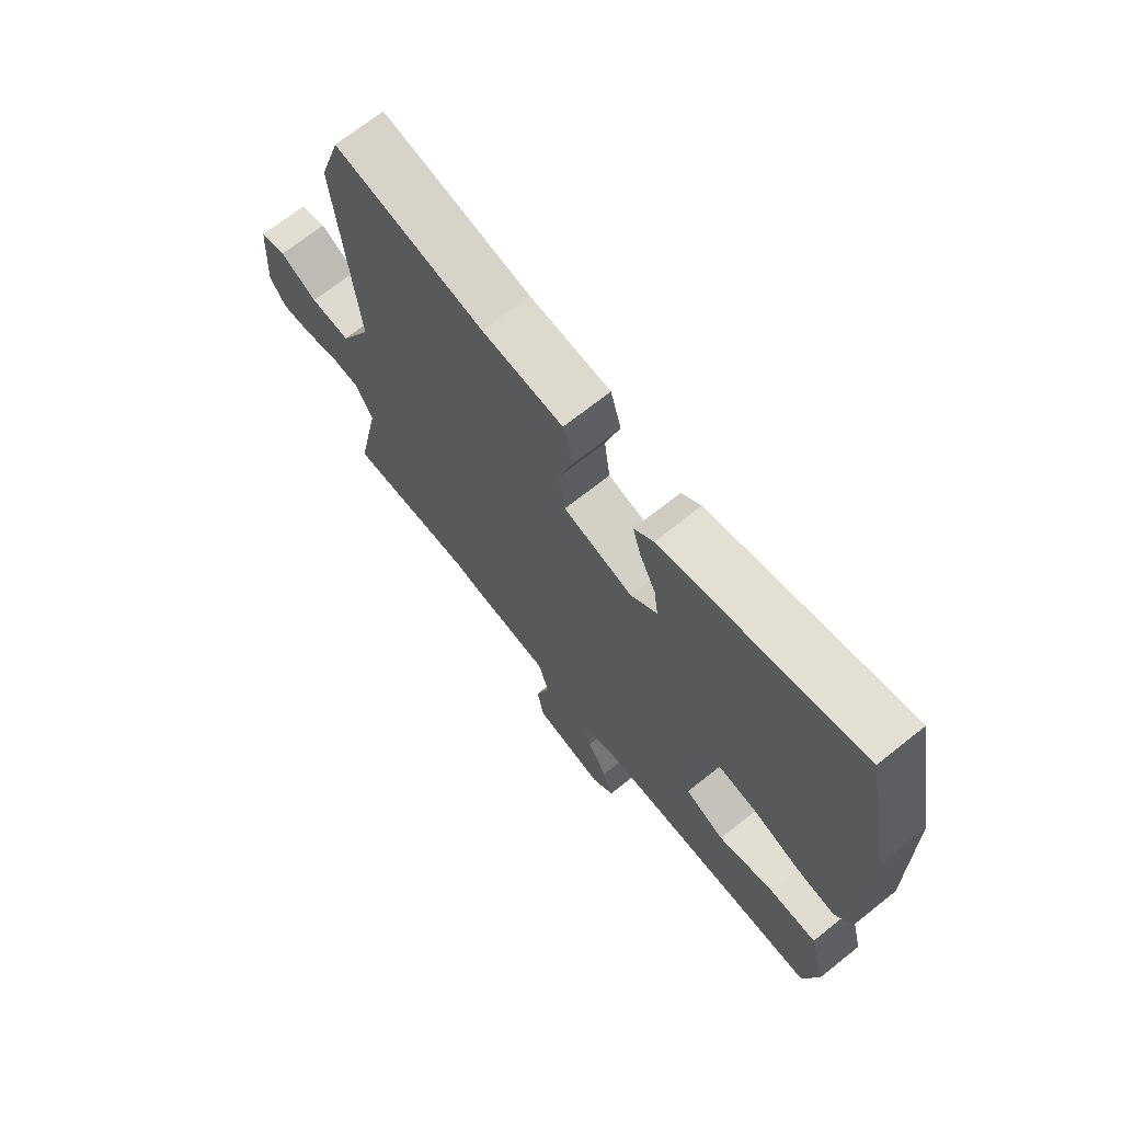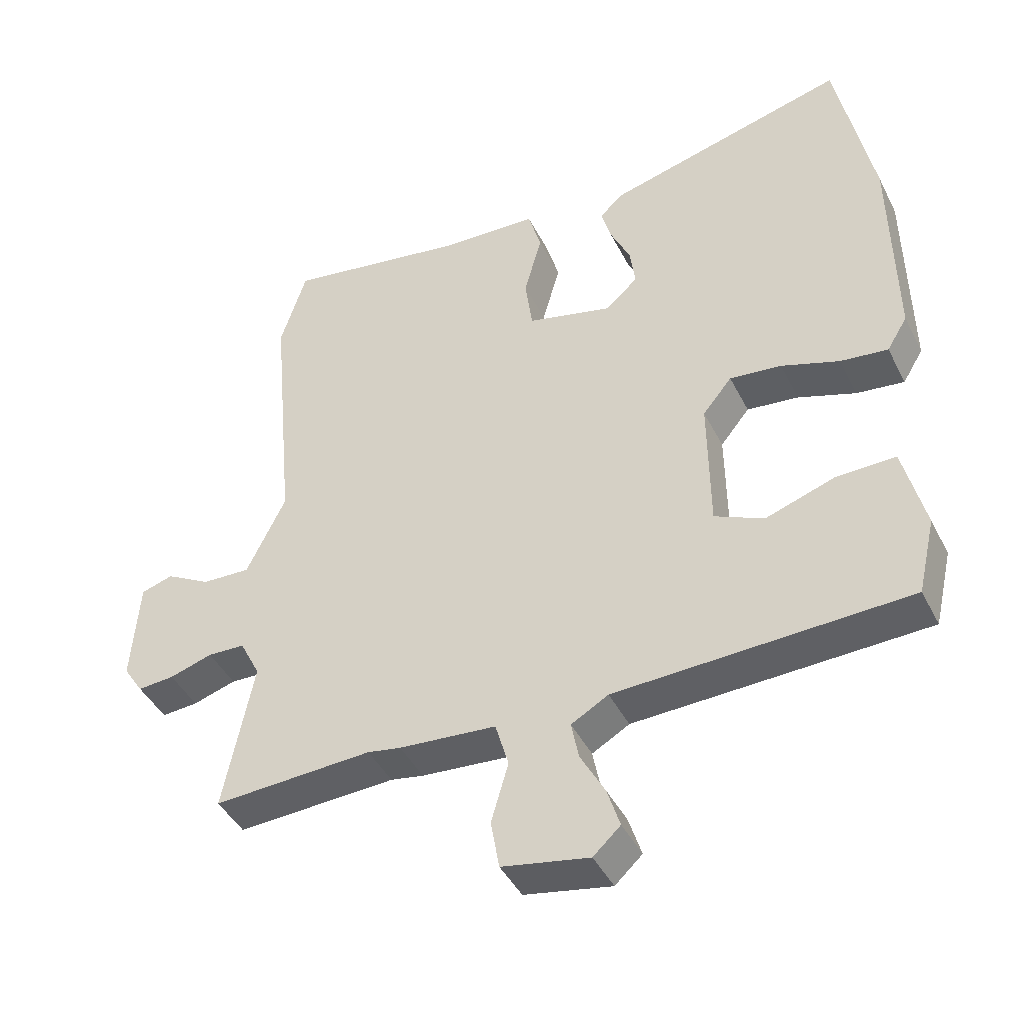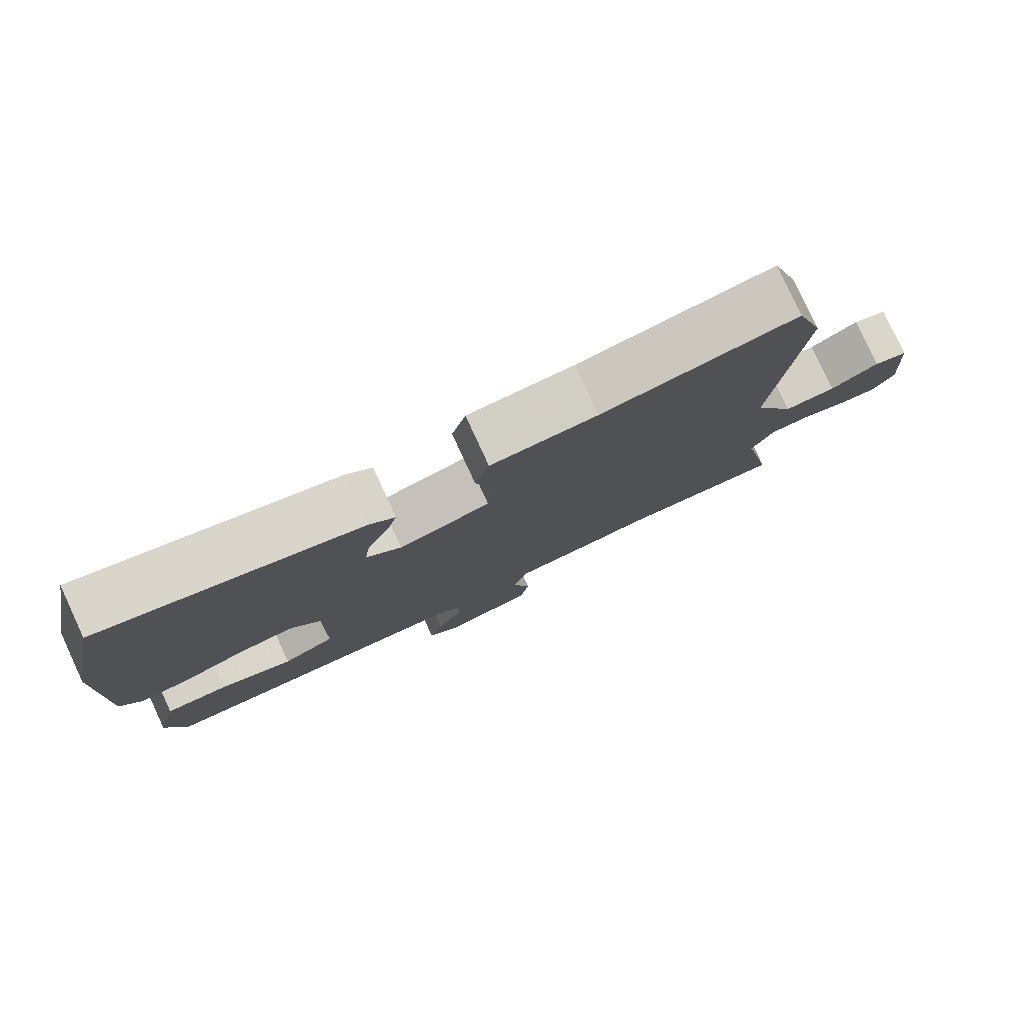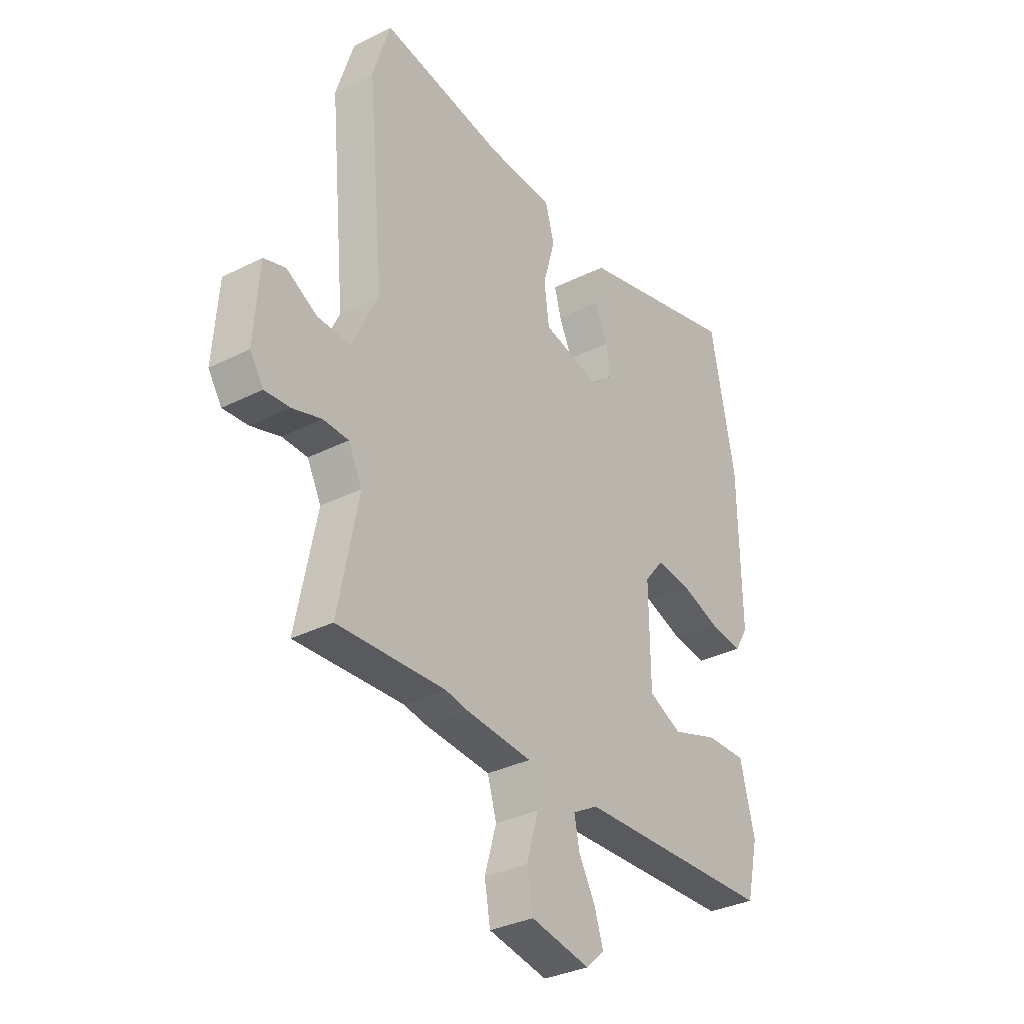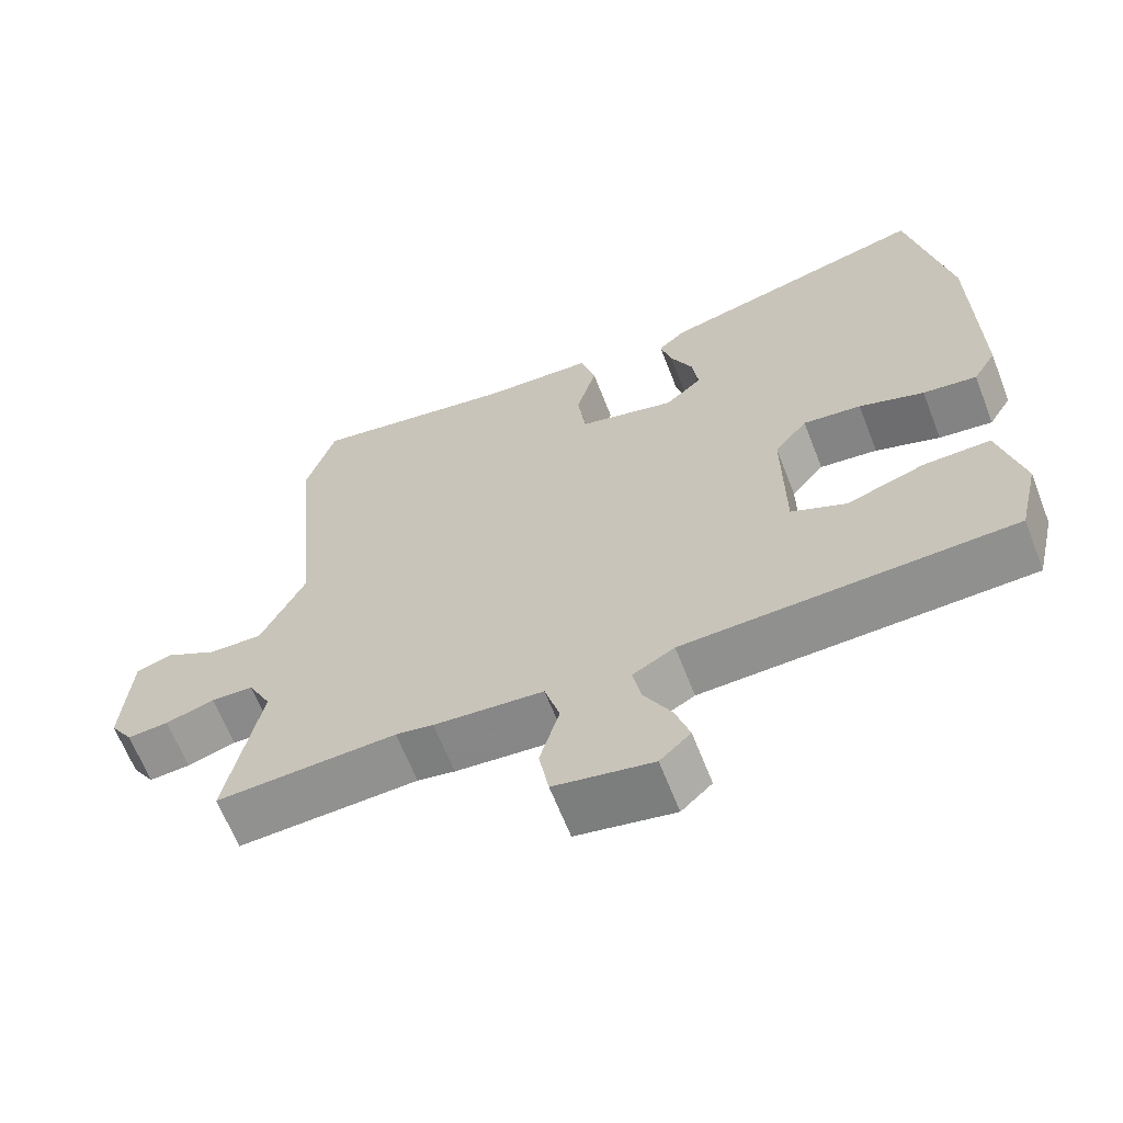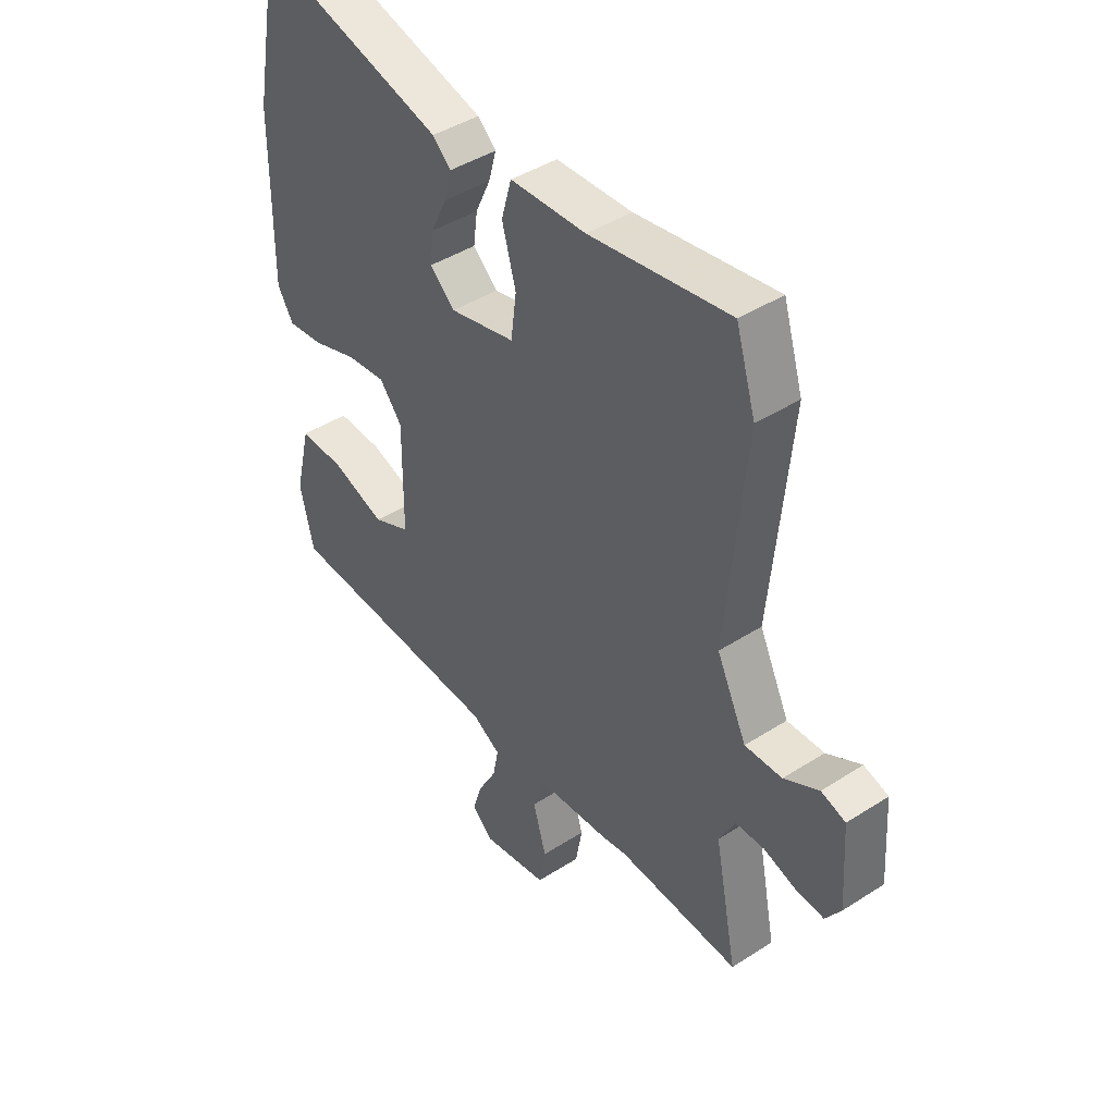
<metadata>
{"format":"obj","ext":"obj","renderer":"f3d","projection":"perspective","resolution":1024,"background":"white","views":[{"elev":70.3,"azim":-128.5,"up":"+Z"},{"elev":-43.4,"azim":-154.6,"up":"+Z"},{"elev":79.9,"azim":-24.8,"up":"+Z"},{"elev":-33.2,"azim":124.8,"up":"+Z"},{"elev":-64.6,"azim":-158.7,"up":"+Z"},{"elev":43.5,"azim":52.9,"up":"+Z"}]}
</metadata>
<code>
v 0.474 0.07 0.585
v 0.513 0.07 0.459
v 0.476 0.07 0.063
v 0.535 0.07 -0.059
v 0.608 0.07 -0.056
v 0.676 0.07 -0.018
v 0.724 0.07 -0.033
v 0.735 0.07 -0.19
v 0.705 0.07 -0.236
v 0.65 0.07 -0.232
v 0.585 0.07 -0.212
v 0.529 0.07 -0.214
v 0.498 0.07 -0.275
v 0.543 0.07 -0.502
v 0.303 0.07 -0.49
v 0.253 0.07 -0.499
v 0.107 0.07 -0.511
v 0.087 0.07 -0.58
v 0.113 0.07 -0.67
v 0.1 0.07 -0.744
v -0.031 0.07 -0.769
v -0.072 0.07 -0.731
v -0.053 0.07 -0.671
v -0.016 0.07 -0.603
v -0.005 0.07 -0.546
v -0.061 0.07 -0.514
v -0.501 0.07 -0.498
v -0.528 0.07 -0.383
v -0.496 0.07 -0.251
v -0.406 0.07 -0.253
v -0.302 0.07 -0.288
v -0.228 0.07 -0.254
v -0.226 0.07 -0.049
v -0.27 0.07 0.005
v -0.348 0.07 -0.004
v -0.435 0.07 -0.034
v -0.507 0.07 -0.043
v -0.538 0.07 0.008
v -0.534 0.07 0.324
v -0.48 0.07 0.602
v -0.114 0.07 0.506
v -0.078 0.07 0.473
v -0.093 0.07 0.418
v -0.123 0.07 0.353
v -0.131 0.07 0.292
v -0.082 0.07 0.248
v 0.047 0.07 0.28
v 0.058 0.07 0.364
v 0.031 0.07 0.461
v 0.051 0.07 0.532
v 0.2 0.07 0.539
v 0.474 0 0.585
v 0.513 0 0.459
v 0.476 0 0.063
v 0.535 0 -0.059
v 0.608 0 -0.056
v 0.676 0 -0.018
v 0.724 0 -0.033
v 0.735 0 -0.19
v 0.705 0 -0.236
v 0.65 0 -0.232
v 0.585 0 -0.212
v 0.529 0 -0.214
v 0.498 0 -0.275
v 0.543 0 -0.502
v 0.303 0 -0.49
v 0.253 0 -0.499
v 0.107 0 -0.511
v 0.087 0 -0.58
v 0.113 0 -0.67
v 0.1 0 -0.744
v -0.031 0 -0.769
v -0.072 0 -0.731
v -0.053 0 -0.671
v -0.016 0 -0.603
v -0.005 0 -0.546
v -0.061 0 -0.514
v -0.501 0 -0.498
v -0.528 0 -0.383
v -0.496 0 -0.251
v -0.406 0 -0.253
v -0.302 0 -0.288
v -0.228 0 -0.254
v -0.226 0 -0.049
v -0.27 0 0.005
v -0.348 0 -0.004
v -0.435 0 -0.034
v -0.507 0 -0.043
v -0.538 0 0.008
v -0.534 0 0.324
v -0.48 0 0.602
v -0.114 0 0.506
v -0.078 0 0.473
v -0.093 0 0.418
v -0.123 0 0.353
v -0.131 0 0.292
v -0.082 0 0.248
v 0.047 0 0.28
v 0.058 0 0.364
v 0.031 0 0.461
v 0.051 0 0.532
v 0.2 0 0.539
f 48 49 50 51
f 47 48 51 1
f 41 42 43 44
f 41 44 45
f 40 41 45
f 39 40 45 46
f 35 36 37 38
f 34 35 38 39
f 28 29 30 31
f 26 27 28 31
f 25 26 31 32
f 21 22 23 24
f 21 24 25
f 18 19 20 21
f 17 18 21 25
f 15 16 17
f 13 14 15
f 12 13 15 17
f 8 9 10 11
f 8 11 12
f 5 6 7 8
f 4 5 8 12
f 3 4 12 17
f 47 1 2 3
f 46 47 3 17
f 34 39 46
f 33 34 46
f 32 33 46
f 17 25 32 46
f 102 101 100 99
f 52 102 99 98
f 95 94 93 92
f 96 95 92
f 96 92 91
f 97 96 91 90
f 89 88 87 86
f 90 89 86 85
f 82 81 80 79
f 82 79 78 77
f 83 82 77 76
f 75 74 73 72
f 76 75 72
f 72 71 70 69
f 76 72 69 68
f 68 67 66
f 66 65 64
f 68 66 64 63
f 62 61 60 59
f 63 62 59
f 59 58 57 56
f 63 59 56 55
f 68 63 55 54
f 54 53 52 98
f 68 54 98 97
f 97 90 85
f 97 85 84
f 97 84 83
f 97 83 76 68
f 1 52 53 2
f 2 53 54 3
f 3 54 55 4
f 4 55 56 5
f 5 56 57 6
f 6 57 58 7
f 7 58 59 8
f 8 59 60 9
f 9 60 61 10
f 10 61 62 11
f 11 62 63 12
f 12 63 64 13
f 13 64 65 14
f 14 65 66 15
f 15 66 67 16
f 16 67 68 17
f 17 68 69 18
f 18 69 70 19
f 19 70 71 20
f 20 71 72 21
f 21 72 73 22
f 22 73 74 23
f 23 74 75 24
f 24 75 76 25
f 25 76 77 26
f 26 77 78 27
f 27 78 79 28
f 28 79 80 29
f 29 80 81 30
f 30 81 82 31
f 31 82 83 32
f 32 83 84 33
f 33 84 85 34
f 34 85 86 35
f 35 86 87 36
f 36 87 88 37
f 37 88 89 38
f 38 89 90 39
f 39 90 91 40
f 40 91 92 41
f 41 92 93 42
f 42 93 94 43
f 43 94 95 44
f 44 95 96 45
f 45 96 97 46
f 46 97 98 47
f 47 98 99 48
f 48 99 100 49
f 49 100 101 50
f 50 101 102 51
f 51 102 52 1

</code>
